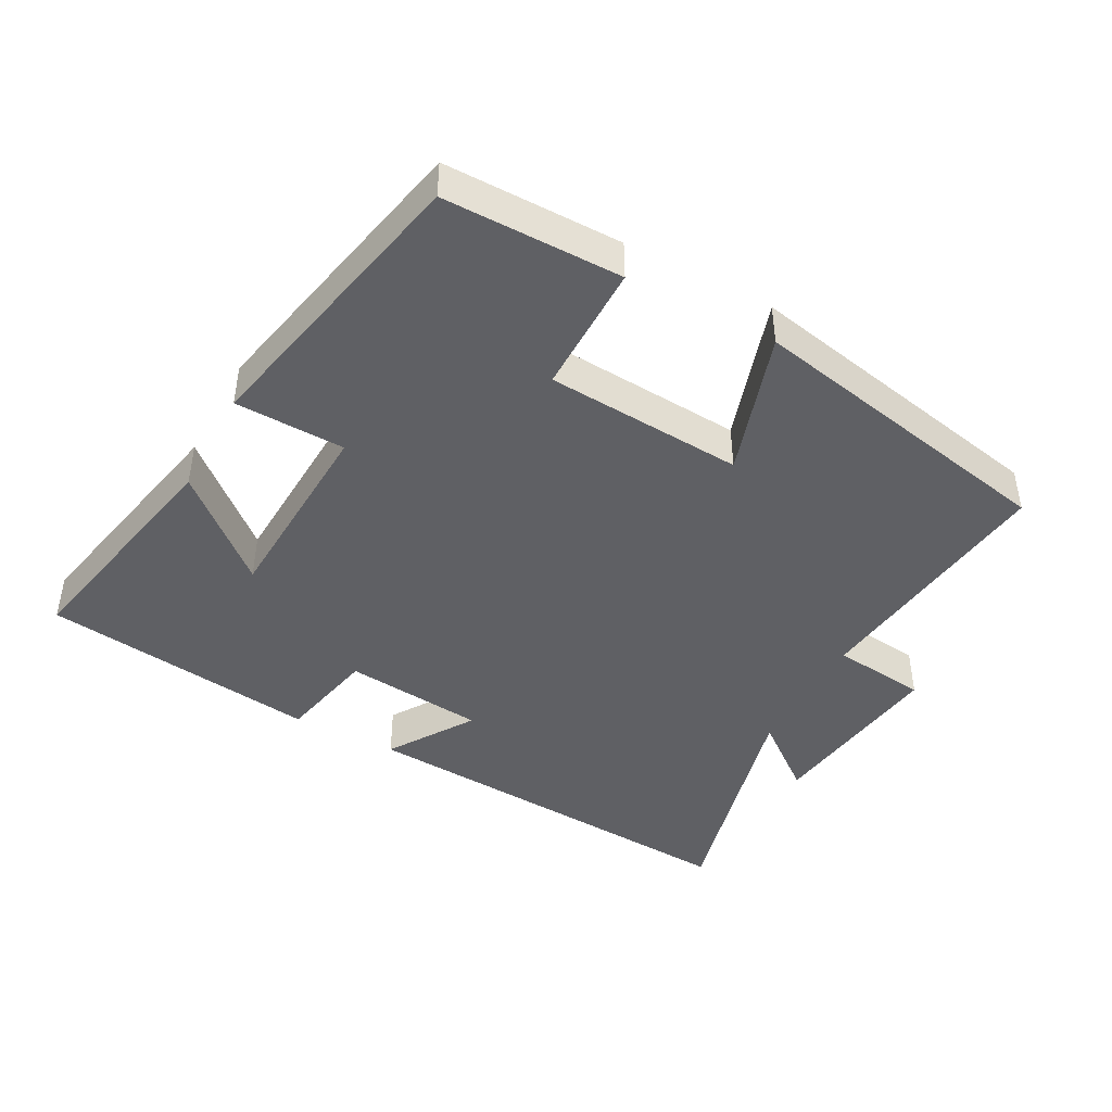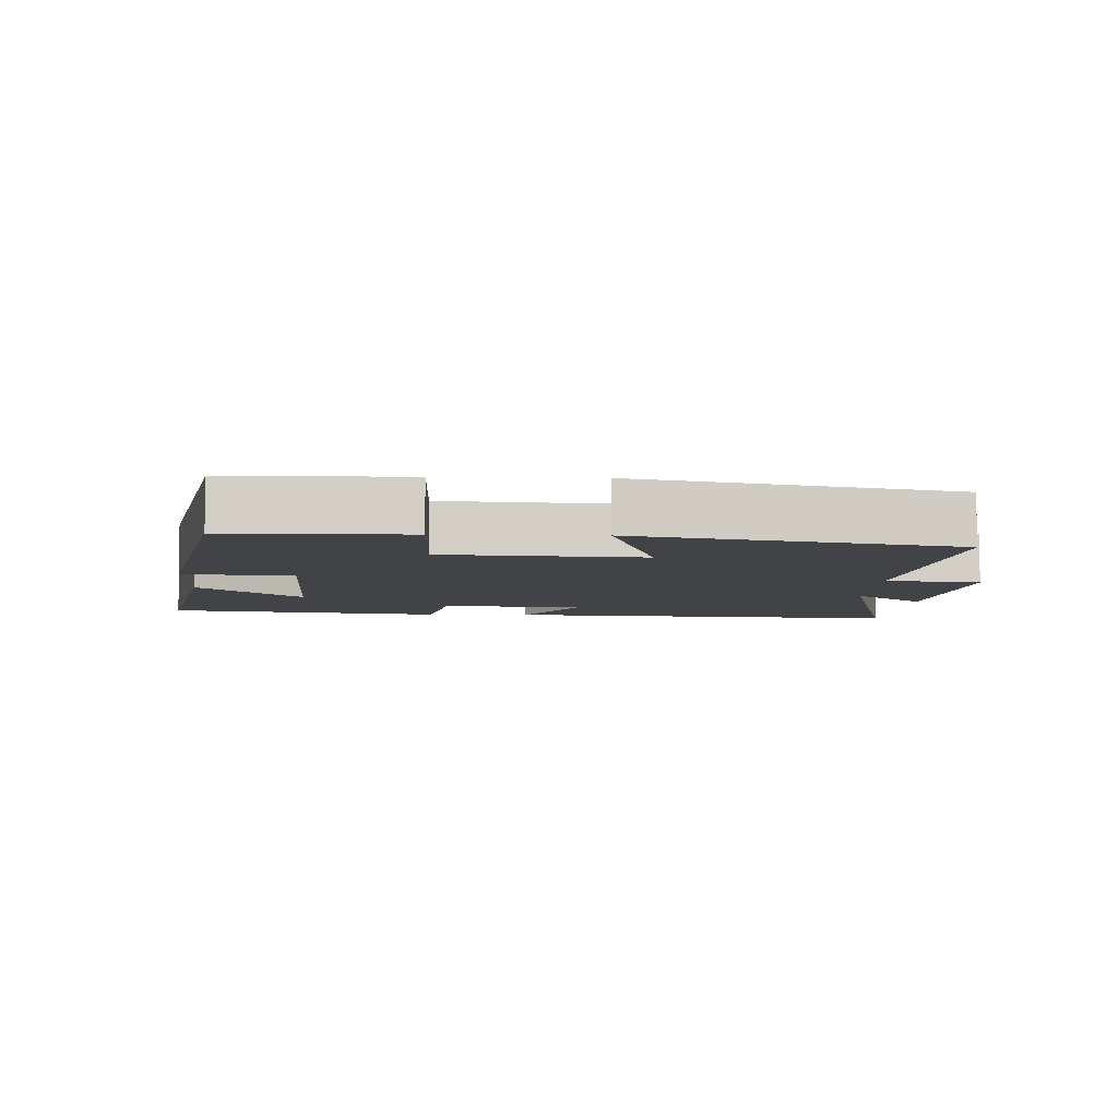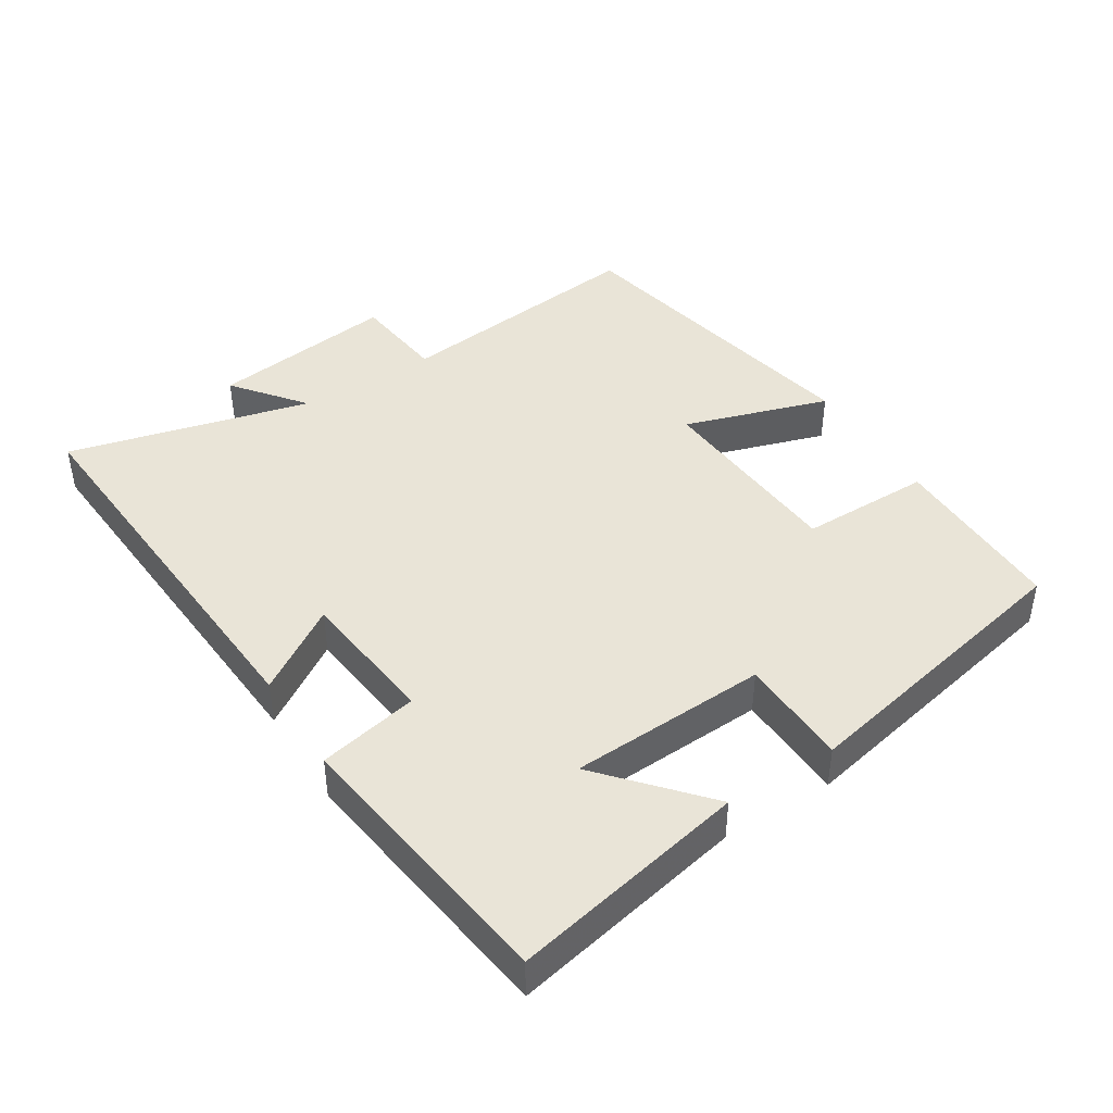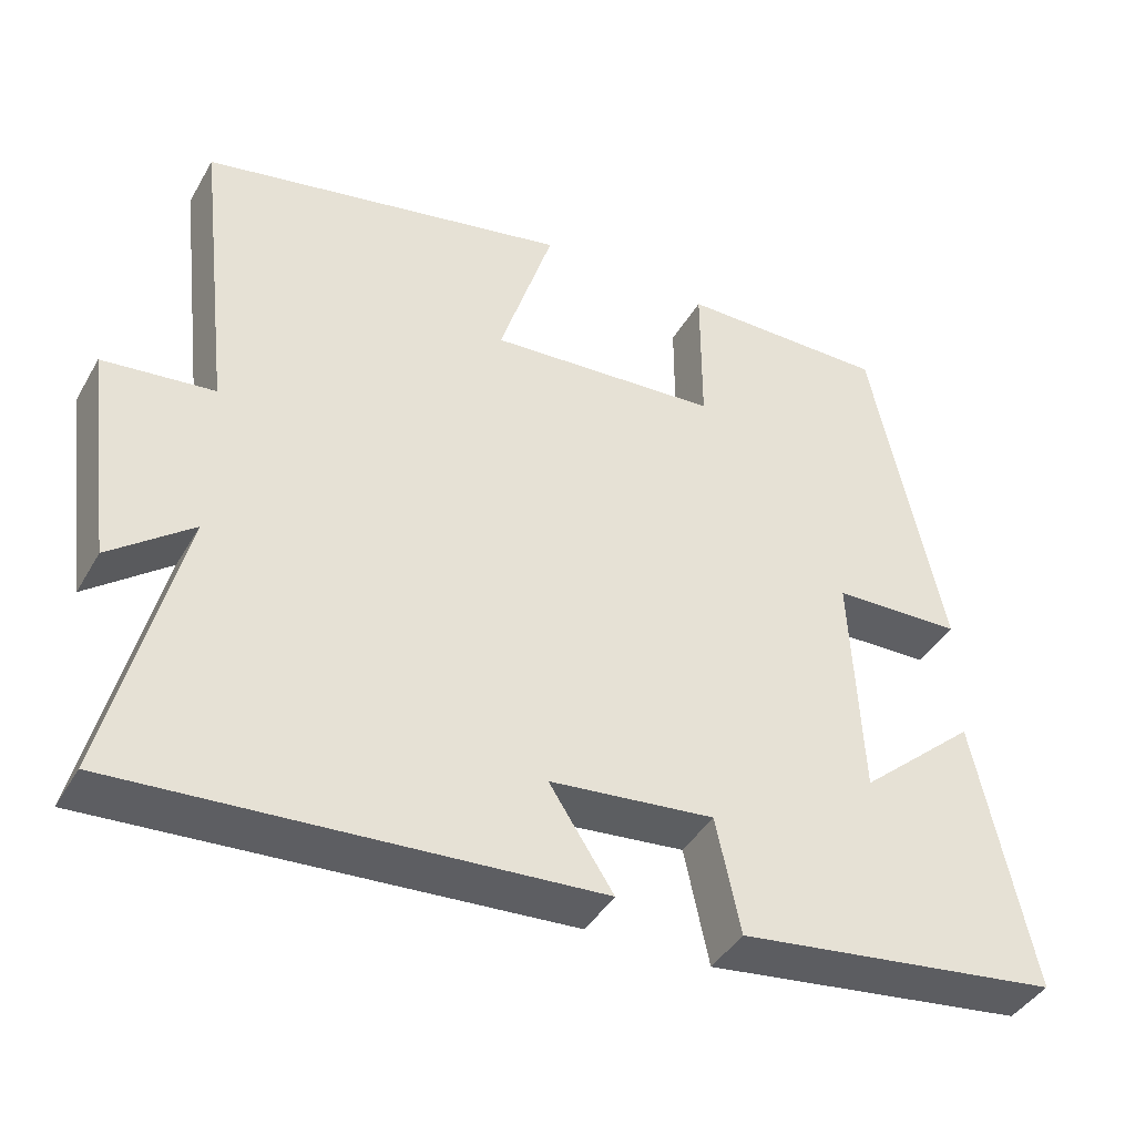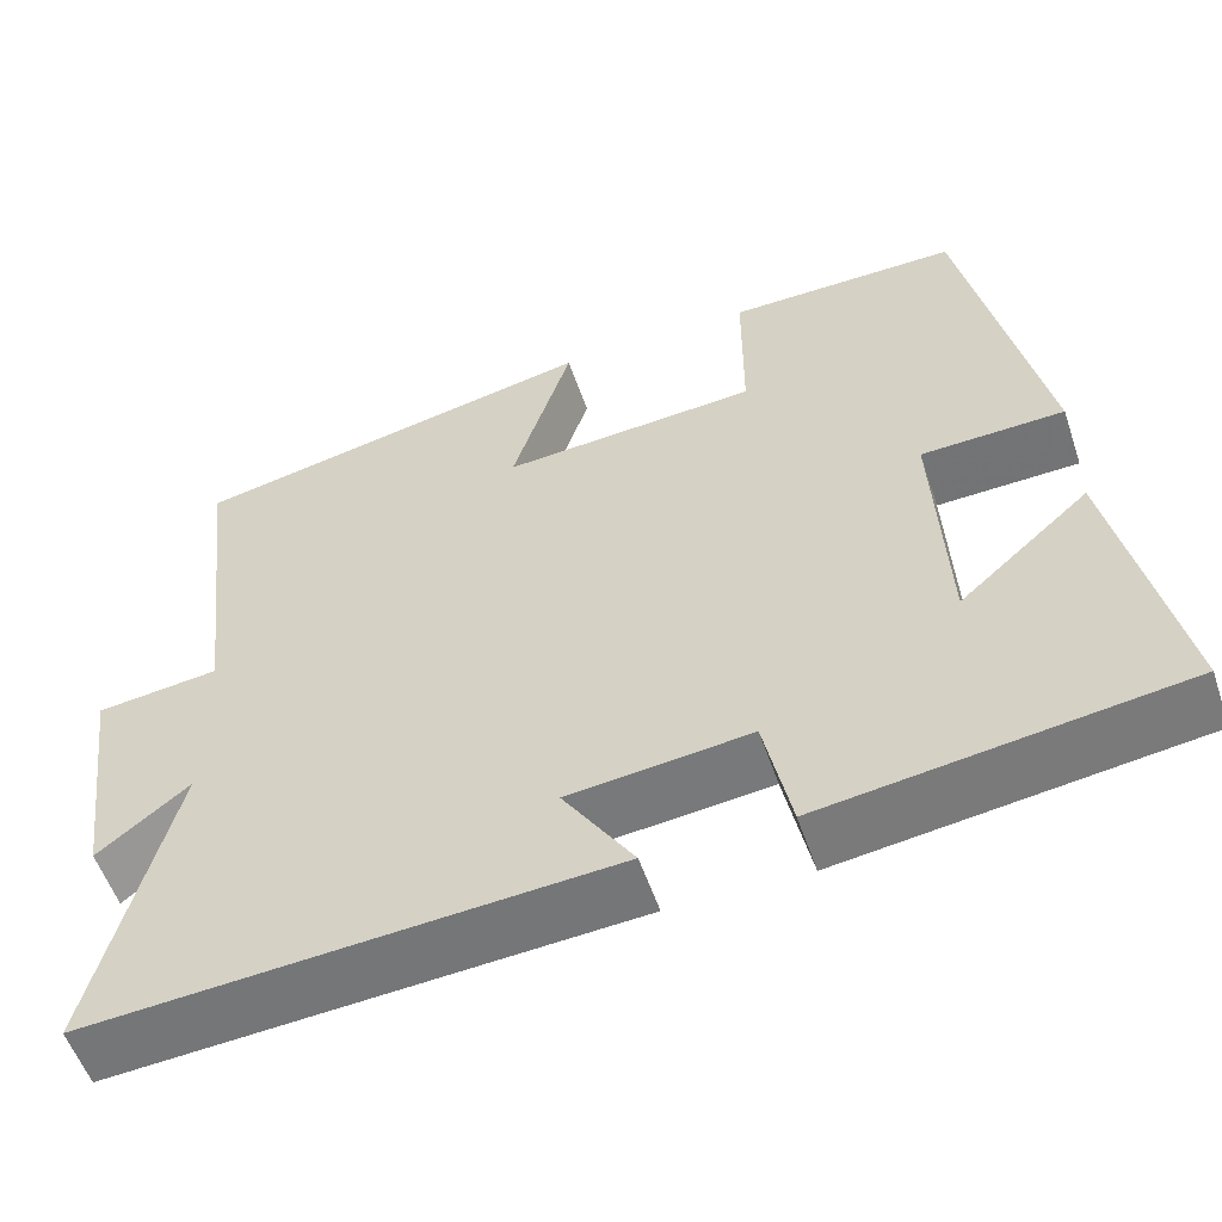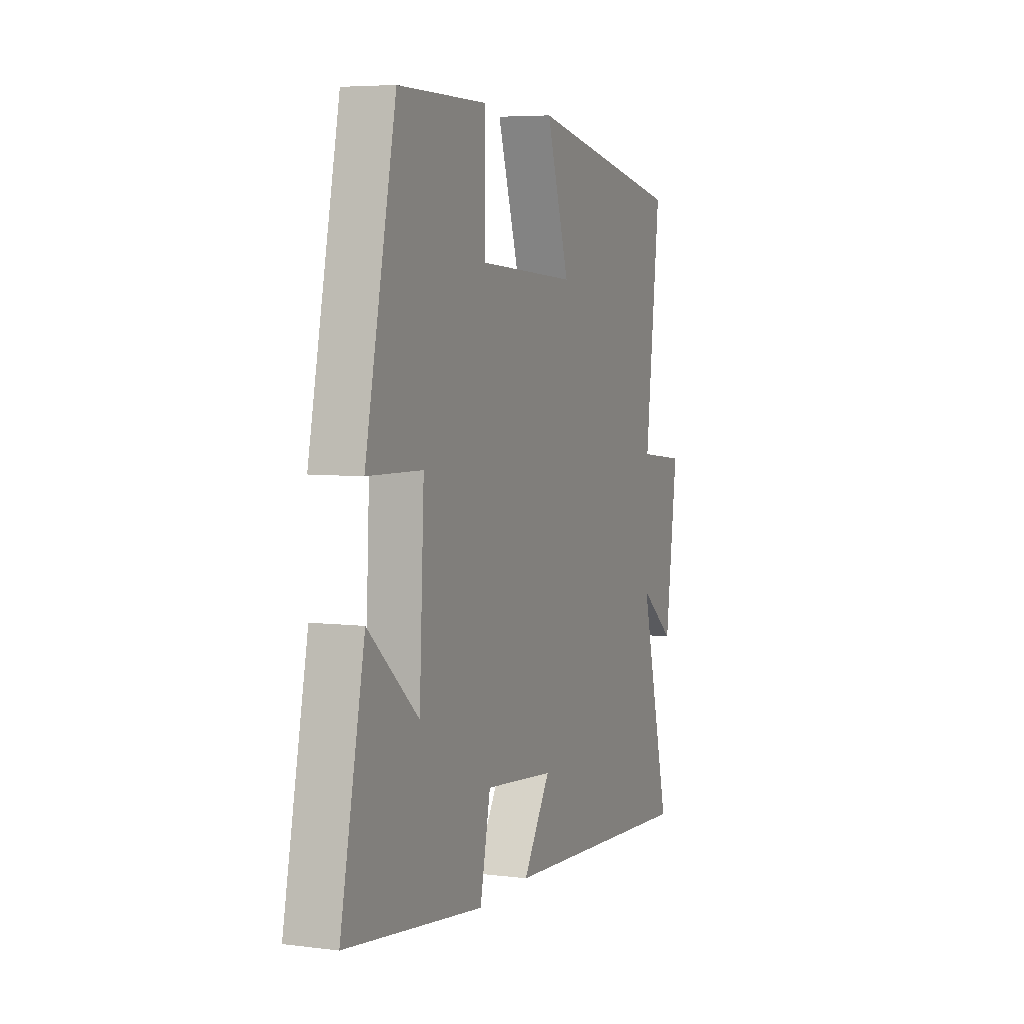
<metadata>
{"format":"obj","ext":"obj","renderer":"f3d","projection":"perspective","resolution":1024,"background":"white","views":[{"elev":-43.8,"azim":-28.2,"up":"+Y"},{"elev":-7.0,"azim":-2.1,"up":"+Y"},{"elev":43.3,"azim":-122.2,"up":"+Y"},{"elev":-41.7,"azim":152.3,"up":"+Z"},{"elev":-55.3,"azim":-161.4,"up":"+Z"},{"elev":5.5,"azim":-68.6,"up":"+Z"}]}
</metadata>
<code>
v 0.544 0.07 0.406
v 0.5 0.07 0.027
v 0.64 0.07 0.011
v 0.604 0.07 -0.263
v 0.5 0.07 -0.181
v 0.59 0.07 -0.54
v -0.005 0.07 -0.5
v 0.076 0.07 -0.375
v -0.132 0.07 -0.353
v -0.163 0.07 -0.5
v -0.572 0.07 -0.445
v -0.5 0.07 -0.097
v -0.351 0.07 -0.228
v -0.337 0.07 0.064
v -0.5 0.07 0.069
v -0.409 0.07 0.501
v -0.146 0.07 0.5
v -0.146 0.07 0.306
v 0.146 0.07 0.286
v 0.078 0.07 0.5
v 0.544 0 0.406
v 0.5 0 0.027
v 0.64 0 0.011
v 0.604 0 -0.263
v 0.5 0 -0.181
v 0.59 0 -0.54
v -0.005 0 -0.5
v 0.076 0 -0.375
v -0.132 0 -0.353
v -0.163 0 -0.5
v -0.572 0 -0.445
v -0.5 0 -0.097
v -0.351 0 -0.228
v -0.337 0 0.064
v -0.5 0 0.069
v -0.409 0 0.501
v -0.146 0 0.5
v -0.146 0 0.306
v 0.146 0 0.286
v 0.078 0 0.5
f 19 20 1 2
f 18 19 2
f 16 17 18
f 15 16 18
f 14 15 18
f 13 14 18 2
f 10 11 12 13
f 9 10 13
f 13 2 3
f 9 13 3
f 8 9 3
f 5 6 7 8
f 5 8 3
f 3 4 5
f 22 21 40 39
f 22 39 38
f 38 37 36
f 38 36 35
f 38 35 34
f 22 38 34 33
f 33 32 31 30
f 33 30 29
f 23 22 33
f 23 33 29
f 23 29 28
f 28 27 26 25
f 23 28 25
f 25 24 23
f 1 21 22 2
f 2 22 23 3
f 3 23 24 4
f 4 24 25 5
f 5 25 26 6
f 6 26 27 7
f 7 27 28 8
f 8 28 29 9
f 9 29 30 10
f 10 30 31 11
f 11 31 32 12
f 12 32 33 13
f 13 33 34 14
f 14 34 35 15
f 15 35 36 16
f 16 36 37 17
f 17 37 38 18
f 18 38 39 19
f 19 39 40 20
f 20 40 21 1

</code>
